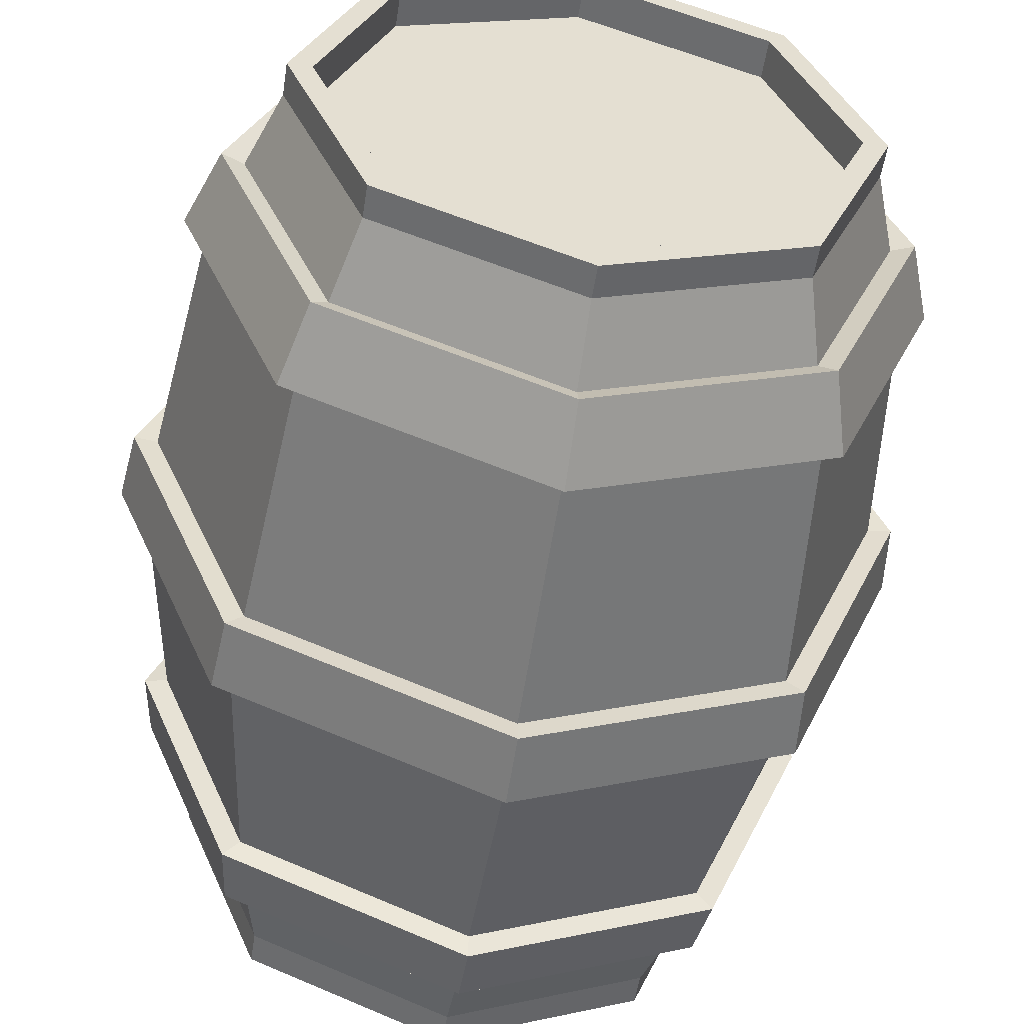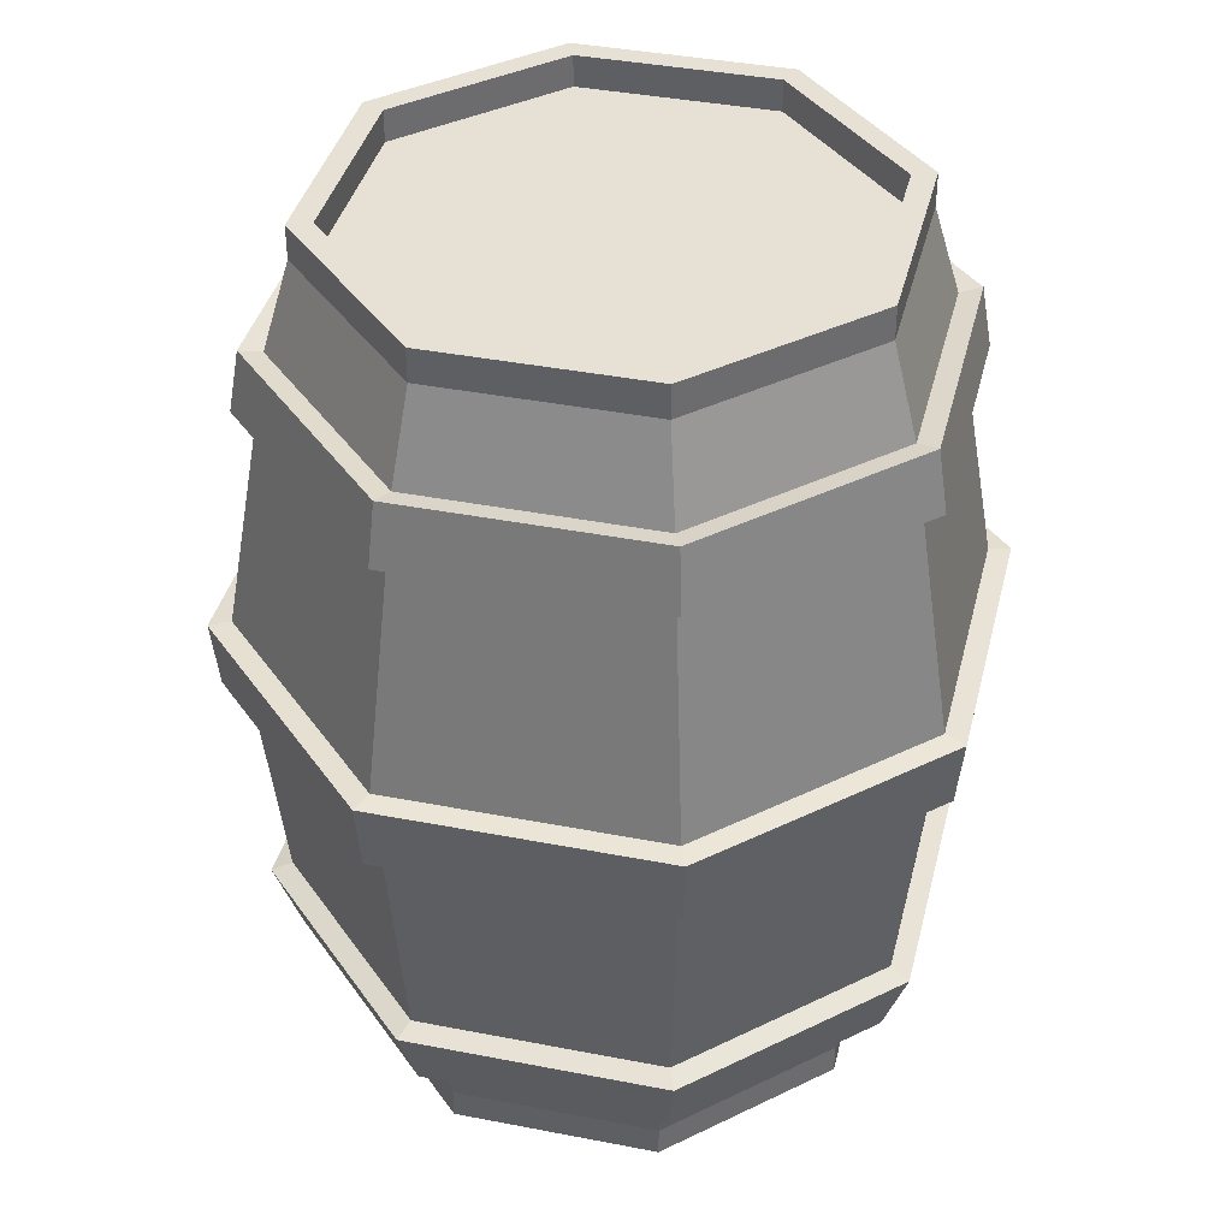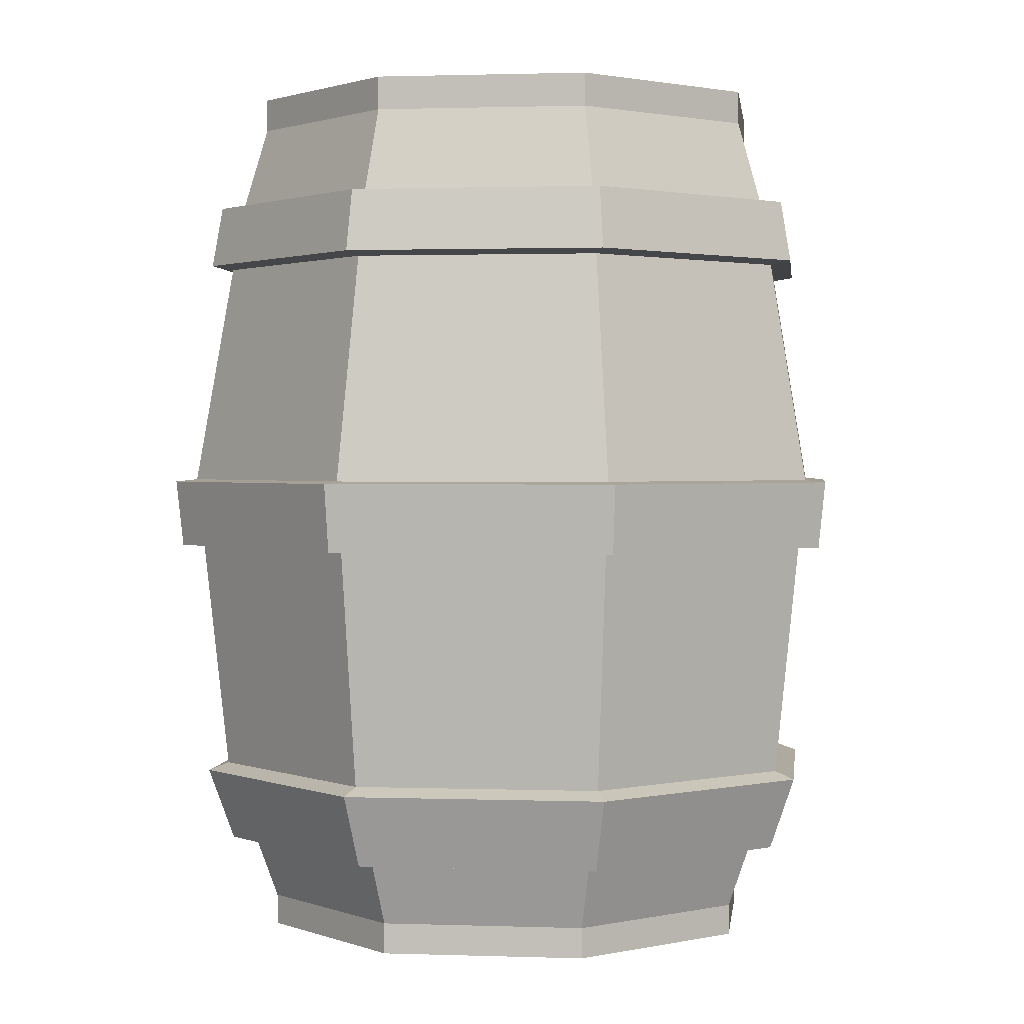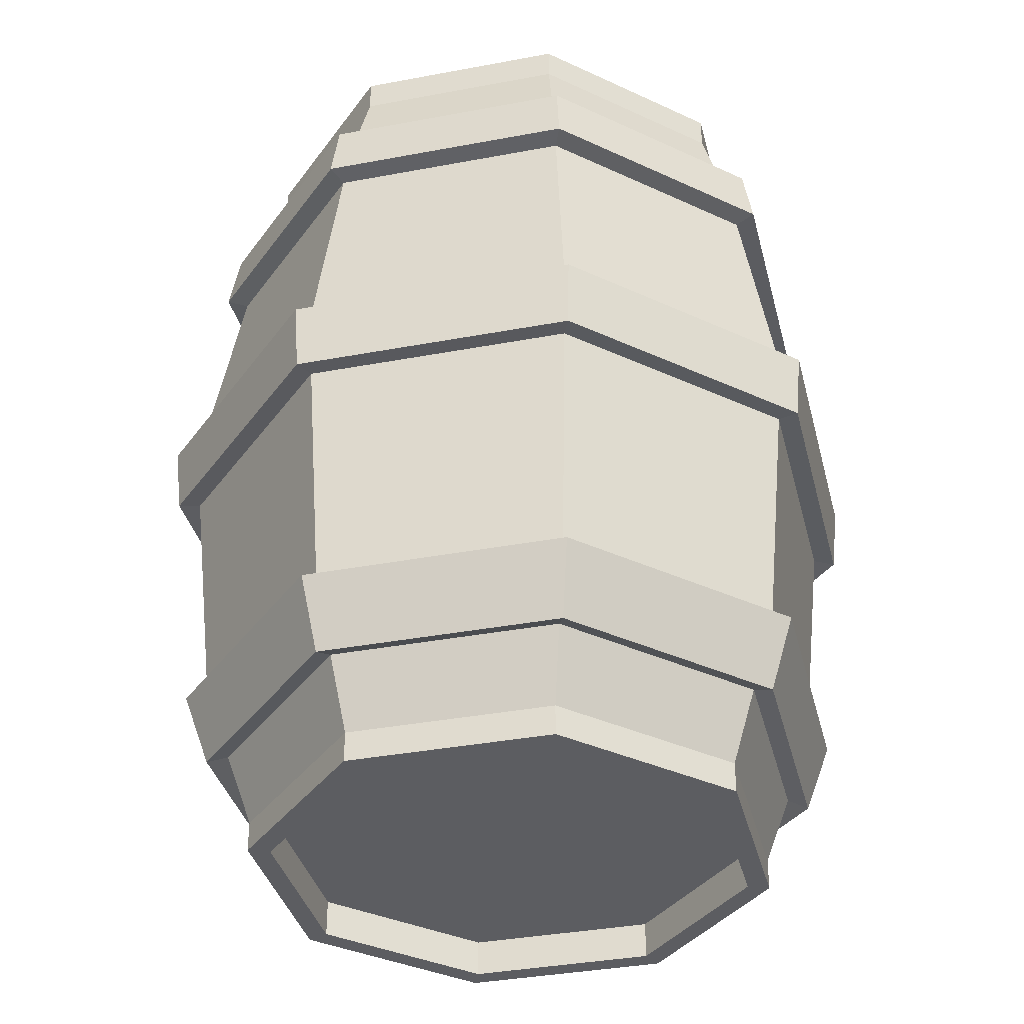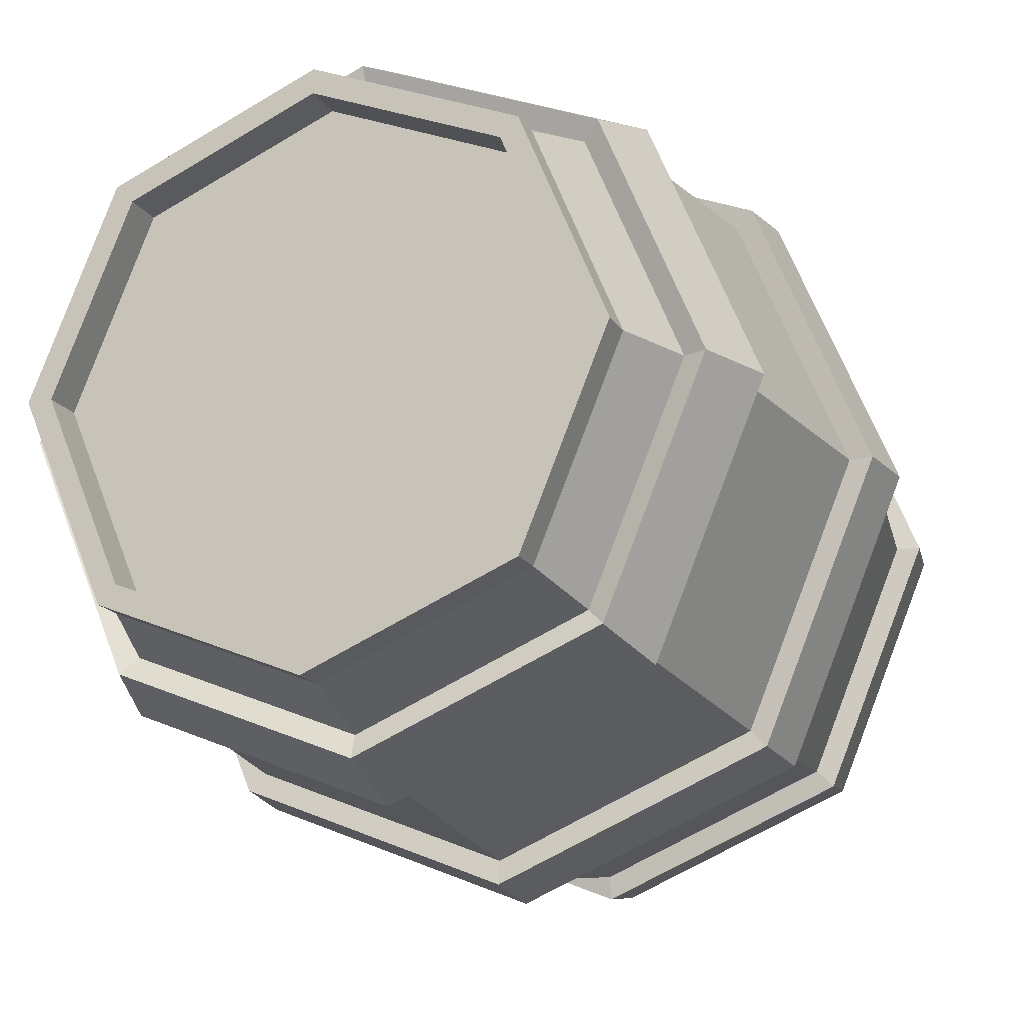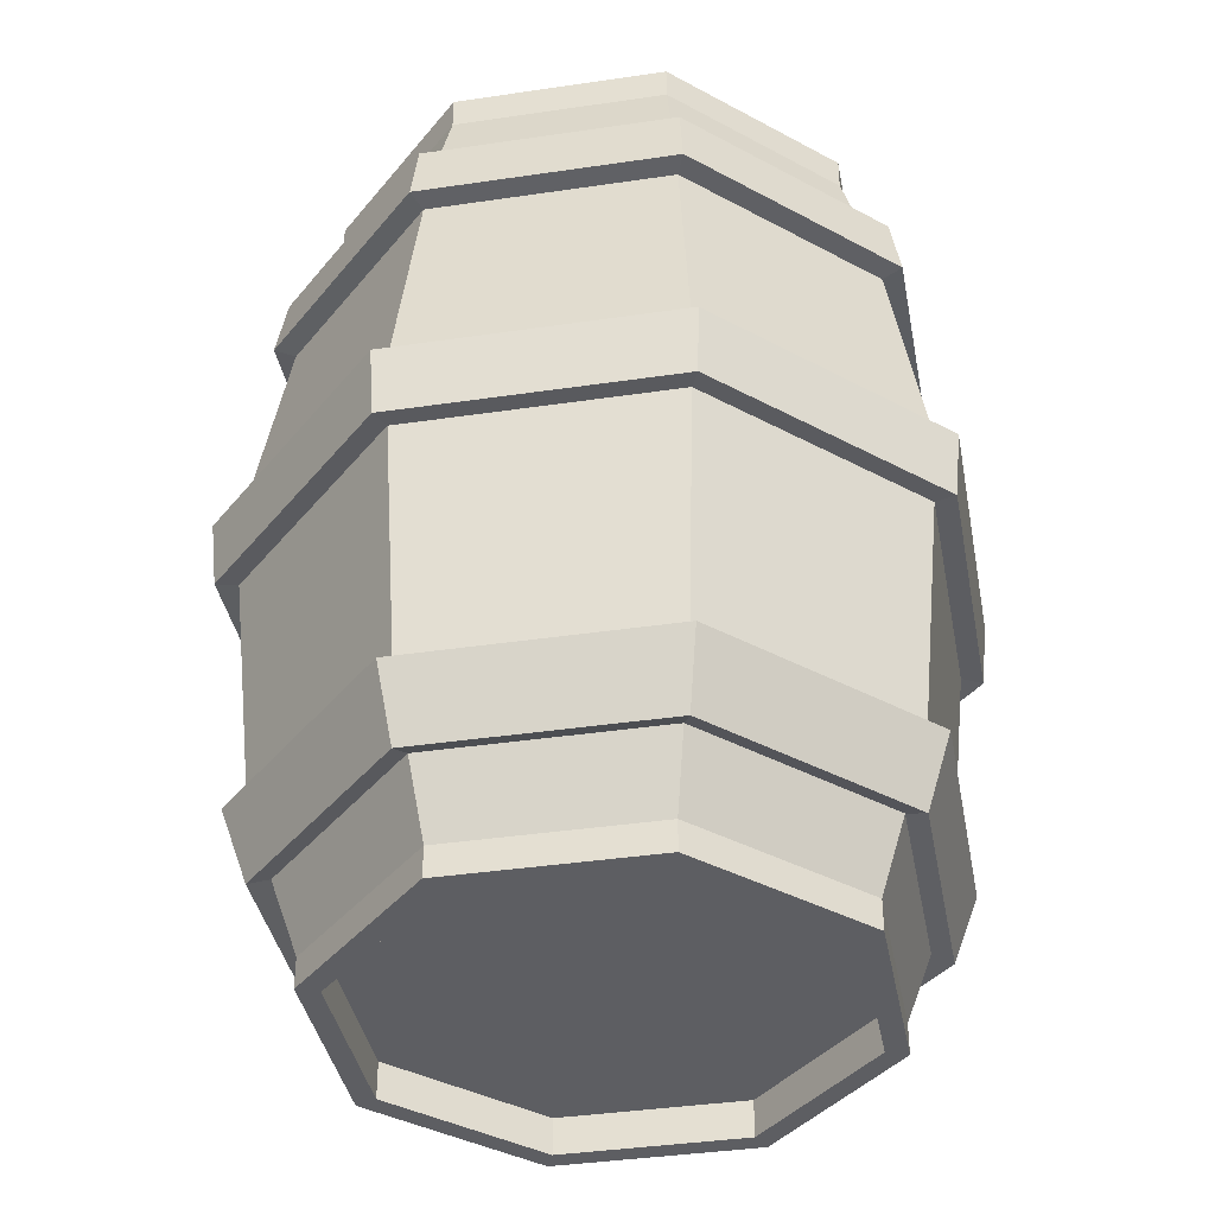
<metadata>
{"format":"obj","ext":"obj","renderer":"f3d","projection":"perspective","resolution":1024,"background":"white","views":[{"elev":-53.3,"azim":-8.8,"up":"+Z"},{"elev":39.1,"azim":81.2,"up":"+Y"},{"elev":1.4,"azim":29.5,"up":"+Y"},{"elev":-36.4,"azim":36.3,"up":"+Y"},{"elev":-17.4,"azim":22.2,"up":"+Z"},{"elev":-38.4,"azim":168.1,"up":"+Y"}]}
</metadata>
<code>
o Circle
v -3.712 6.121 13.34
v -4.772 6.121 13.77
v -5.212 6.121 14.84
v -4.772 6.121 15.9
v -3.712 6.121 16.34
v -2.651 6.121 15.9
v -2.212 6.121 14.84
v -2.651 6.121 13.77
v -3.712 6.949 13.03
v -4.985 6.949 13.56
v -5.512 6.949 14.84
v -4.985 6.949 16.11
v -3.712 6.949 16.64
v -2.438 6.949 16.11
v -1.911 6.949 14.84
v -2.438 6.949 13.56
v -3.712 8.683 12.85
v -5.117 8.683 13.43
v -5.699 8.683 14.84
v -5.117 8.683 16.24
v -3.712 8.683 16.82
v -2.306 8.683 16.24
v -1.724 8.683 14.84
v -2.306 8.683 13.43
v -3.712 10.3 13.13
v -4.915 10.3 13.63
v -5.414 10.3 14.84
v -4.915 10.3 16.04
v -3.712 10.3 16.54
v -2.508 10.3 16.04
v -2.009 10.3 14.84
v -2.508 10.3 13.63
v -3.712 10.81 13.28
v -4.808 10.81 13.74
v -5.263 10.81 14.84
v -4.808 10.81 15.93
v -3.712 10.81 16.39
v -2.615 10.81 15.93
v -2.16 10.81 14.84
v -2.615 10.81 13.74
v -4.958 9.957 13.59
v -5.475 9.957 14.84
v -1.948 9.957 14.84
v -2.465 9.957 13.59
v -3.712 9.957 16.6
v -2.465 9.957 16.08
v -4.958 9.957 16.08
v -3.712 9.957 13.07
v -1.765 8.299 14.84
v -2.335 8.299 13.46
v -3.712 8.299 16.78
v -2.335 8.299 16.21
v -5.658 8.299 14.84
v -5.088 8.299 16.21
v -3.712 8.299 12.89
v -5.088 8.299 13.46
v -4.878 6.535 16
v -3.712 6.535 16.49
v -4.878 6.535 13.67
v -5.362 6.535 14.84
v -2.061 6.535 14.84
v -2.545 6.535 13.67
v -2.545 6.535 16
v -3.712 6.535 13.19
v -5.069 6.906 13.48
v -3.712 6.906 12.92
v -5.631 6.906 14.84
v -5.069 6.906 16.19
v -3.712 6.906 16.76
v -2.354 6.906 16.19
v -1.792 6.906 14.84
v -2.354 6.906 13.48
v -3.712 6.492 16.6
v -5.481 6.492 14.84
v -2.46 6.492 13.58
v -2.46 6.492 16.09
v -5.206 8.669 13.34
v -3.712 8.669 12.72
v -5.825 8.669 14.84
v -5.206 8.669 16.33
v -3.712 8.669 16.95
v -2.217 8.669 16.33
v -1.598 8.669 14.84
v -2.217 8.669 13.34
v -2.246 8.285 13.37
v -2.246 8.285 16.3
v -5.177 8.285 16.3
v -5.177 8.285 13.37
v -5.003 10.33 13.54
v -3.712 10.33 13.01
v -5.539 10.33 14.84
v -5.003 10.33 16.13
v -3.712 10.33 16.66
v -2.42 10.33 16.13
v -1.885 10.33 14.84
v -2.42 10.33 13.54
v -5.6 9.979 14.84
v -2.376 9.979 13.5
v -2.376 9.979 16.17
v -5.047 9.979 16.17
v -5.047 9.979 13.5
v -1.823 9.979 14.84
v -3.712 9.979 16.72
v -3.712 9.979 12.95
v -1.639 8.285 14.84
v -3.712 8.285 16.91
v -5.784 8.285 14.84
v -3.712 8.285 12.76
v -4.963 6.492 16.09
v -4.963 6.492 13.58
v -1.942 6.492 14.84
v -3.712 6.492 13.07
v -4.715 10.99 13.83
v -3.712 10.99 13.42
v -5.13 10.99 14.84
v -4.715 10.99 15.84
v -3.712 10.99 16.25
v -2.708 10.99 15.84
v -2.293 10.99 14.84
v -2.708 10.99 13.83
v -4.808 10.99 13.74
v -3.712 10.99 13.28
v -5.263 10.99 14.84
v -4.808 10.99 15.93
v -3.712 10.99 16.39
v -2.615 10.99 15.93
v -2.16 10.99 14.84
v -2.615 10.99 13.74
v -4.715 10.82 13.83
v -3.712 10.82 13.42
v -5.13 10.82 14.84
v -4.715 10.82 15.84
v -3.712 10.82 16.25
v -2.708 10.82 15.84
v -2.293 10.82 14.84
v -2.708 10.82 13.83
v -4.682 5.946 13.86
v -3.712 5.946 13.46
v -5.084 5.946 14.84
v -4.682 5.946 15.81
v -3.712 5.946 16.21
v -2.741 5.946 15.81
v -2.339 5.946 14.84
v -2.741 5.946 13.86
v -4.772 5.946 13.77
v -3.712 5.946 13.34
v -5.212 5.946 14.84
v -4.772 5.946 15.9
v -3.712 5.946 16.34
v -2.651 5.946 15.9
v -2.212 5.946 14.84
v -2.651 5.946 13.77
v -4.682 6.159 13.86
v -3.712 6.159 13.46
v -5.084 6.159 14.84
v -4.682 6.159 15.81
v -3.712 6.159 16.21
v -2.741 6.159 15.81
v -2.339 6.159 14.84
v -2.741 6.159 13.86
f 32 25 33 40
f 30 31 39 38
f 28 29 37 36
f 26 27 35 34
f 31 32 40 39
f 29 30 38 37
f 27 28 36 35
f 25 26 34 33
f 20 21 45 47
f 22 23 43 46
f 24 17 48 44
f 17 18 41 48
f 19 20 47 42
f 21 22 46 45
f 23 24 44 43
f 18 19 42 41
f 10 11 53 56
f 12 13 51 54
f 14 15 49 52
f 16 9 55 50
f 9 10 56 55
f 11 12 54 53
f 13 14 52 51
f 15 16 50 49
f 6 7 61 63
f 8 1 64 62
f 1 2 59 64
f 3 4 57 60
f 5 6 63 58
f 7 8 62 61
f 2 3 60 59
f 4 5 58 57
f 129 131 132 133 134 135 136 130
f 153 154 160 159 158 157 156 155
f 32 31 95 96
f 62 64 112 75
f 43 44 98 102
f 50 55 108 85
f 31 30 94 95
f 63 61 111 76
f 45 46 99 103
f 17 24 84 78
f 52 49 105 86
f 30 29 93 94
f 42 47 100 97
f 24 23 83 84
f 54 51 106 87
f 29 28 92 93
f 48 41 101 104
f 23 22 82 83
f 56 53 107 88
f 28 27 91 92
f 9 16 72 66
f 44 48 104 98
f 22 21 81 82
f 27 26 89 91
f 16 15 71 72
f 46 43 102 99
f 109 73 69 68
f 110 74 67 65
f 111 75 72 71
f 73 76 70 69
f 74 109 68 67
f 112 110 65 66
f 75 112 66 72
f 76 111 71 70
f 105 85 84 83
f 106 86 82 81
f 107 87 80 79
f 108 88 77 78
f 85 108 78 84
f 86 105 83 82
f 87 106 81 80
f 88 107 79 77
f 101 97 91 89
f 102 98 96 95
f 103 99 94 93
f 97 100 92 91
f 104 101 89 90
f 98 104 90 96
f 99 102 95 94
f 100 103 93 92
f 55 56 88 108
f 41 42 97 101
f 64 59 110 112
f 25 32 96 90
f 53 54 87 107
f 60 57 109 74
f 10 9 66 65
f 51 52 86 106
f 58 63 76 73
f 11 10 65 67
f 49 50 85 105
f 61 62 75 111
f 12 11 67 68
f 18 17 78 77
f 59 60 74 110
f 13 12 68 69
f 19 18 77 79
f 57 58 73 109
f 14 13 69 70
f 20 19 79 80
f 47 45 103 100
f 15 14 70 71
f 26 25 90 89
f 21 20 80 81
f 40 33 122 128
f 116 117 133 132
f 38 39 127 126
f 36 37 125 124
f 34 35 123 121
f 39 40 128 127
f 37 38 126 125
f 35 36 124 123
f 33 34 121 122
f 113 114 122 121
f 115 113 121 123
f 116 115 123 124
f 117 116 124 125
f 118 117 125 126
f 119 118 126 127
f 120 119 127 128
f 114 120 128 122
f 113 115 131 129
f 119 120 136 135
f 117 118 134 133
f 115 116 132 131
f 114 113 129 130
f 120 114 130 136
f 118 119 135 134
f 1 8 152 146
f 142 141 157 158
f 7 6 150 151
f 5 4 148 149
f 3 2 145 147
f 8 7 151 152
f 6 5 149 150
f 4 3 147 148
f 2 1 146 145
f 138 137 145 146
f 137 139 147 145
f 139 140 148 147
f 140 141 149 148
f 141 142 150 149
f 142 143 151 150
f 143 144 152 151
f 144 138 146 152
f 140 139 155 156
f 137 138 154 153
f 138 144 160 154
f 143 142 158 159
f 141 140 156 157
f 139 137 153 155
f 144 143 159 160

</code>
